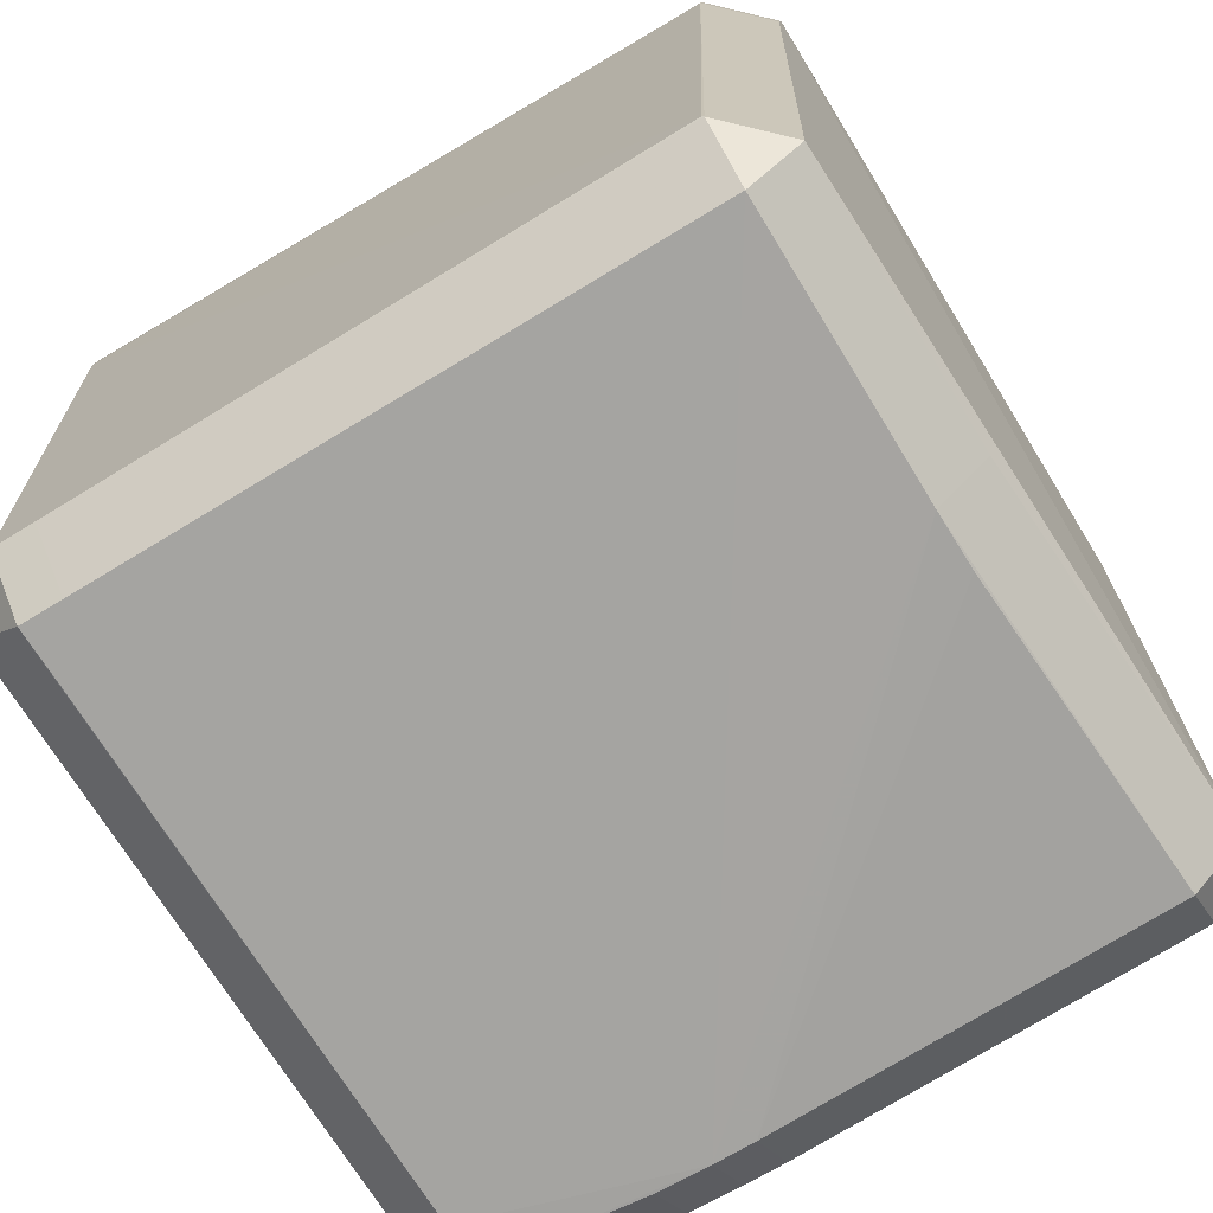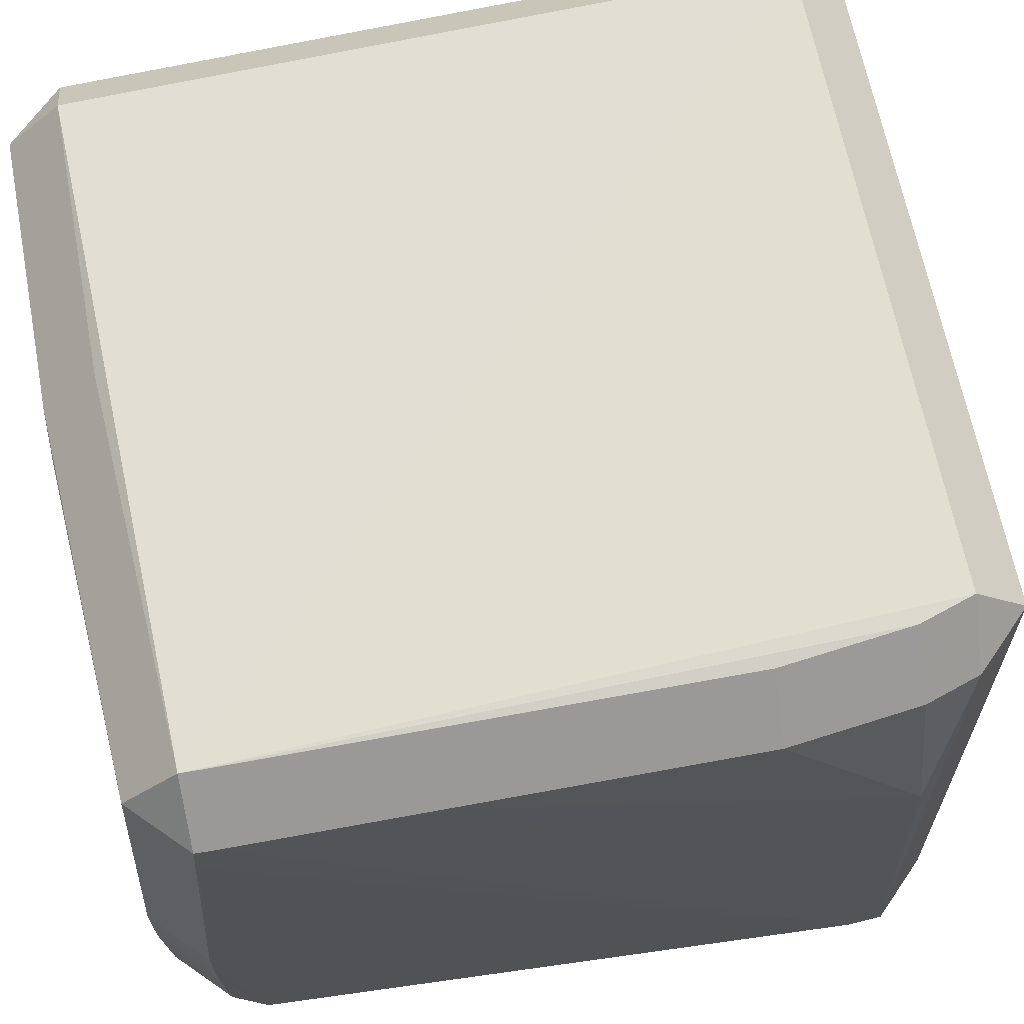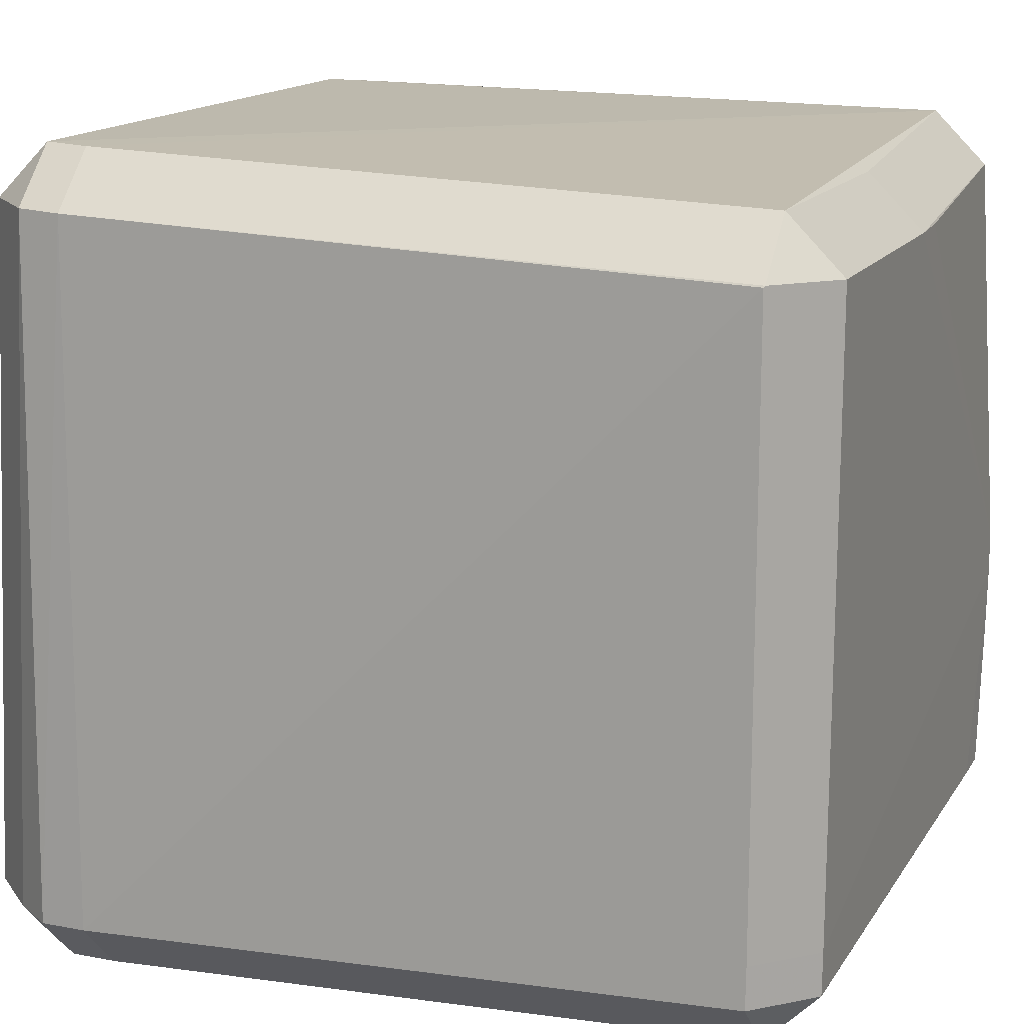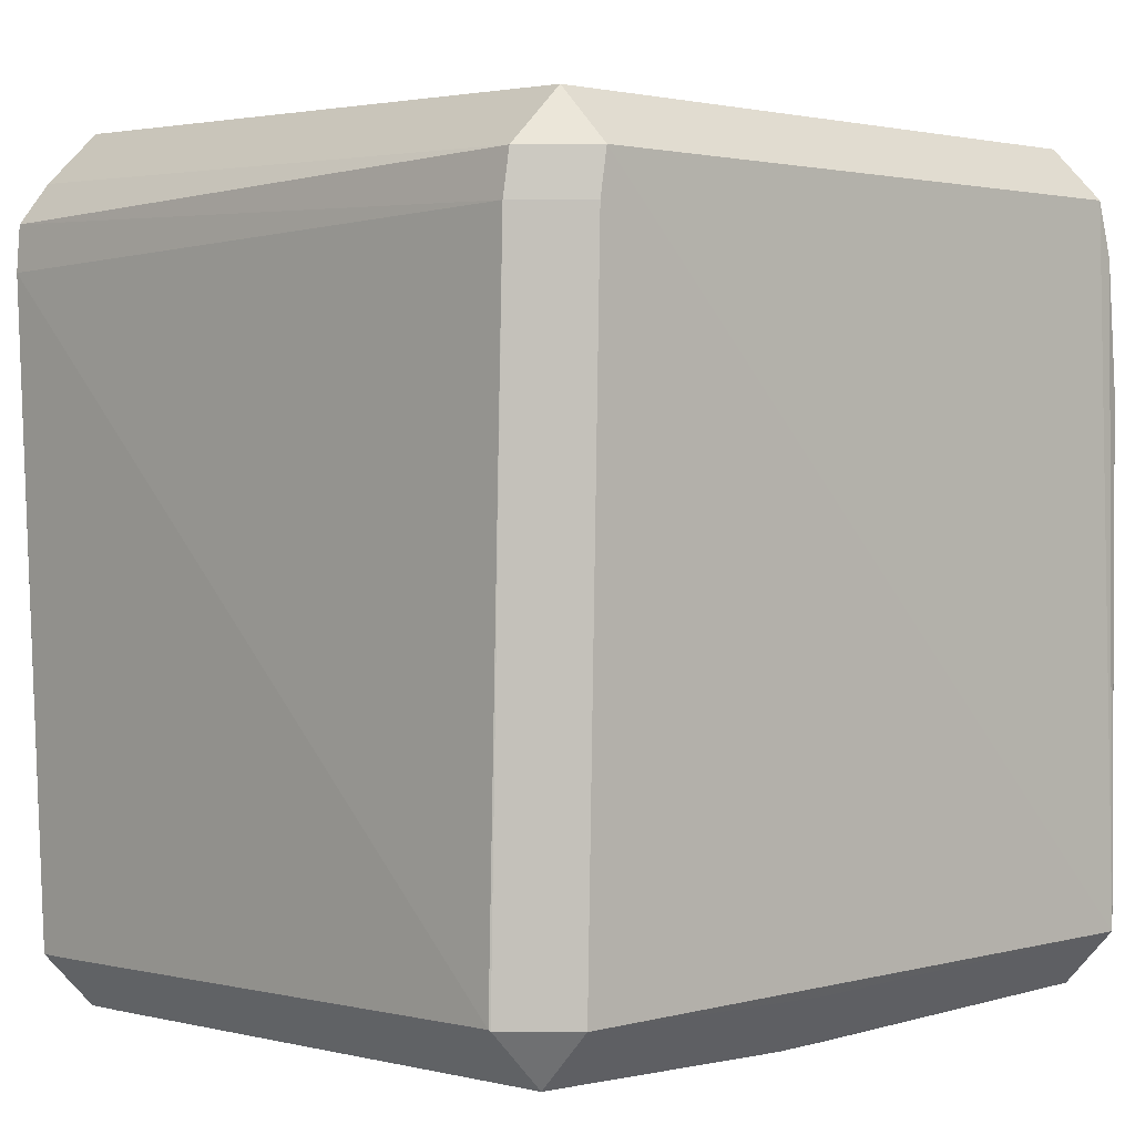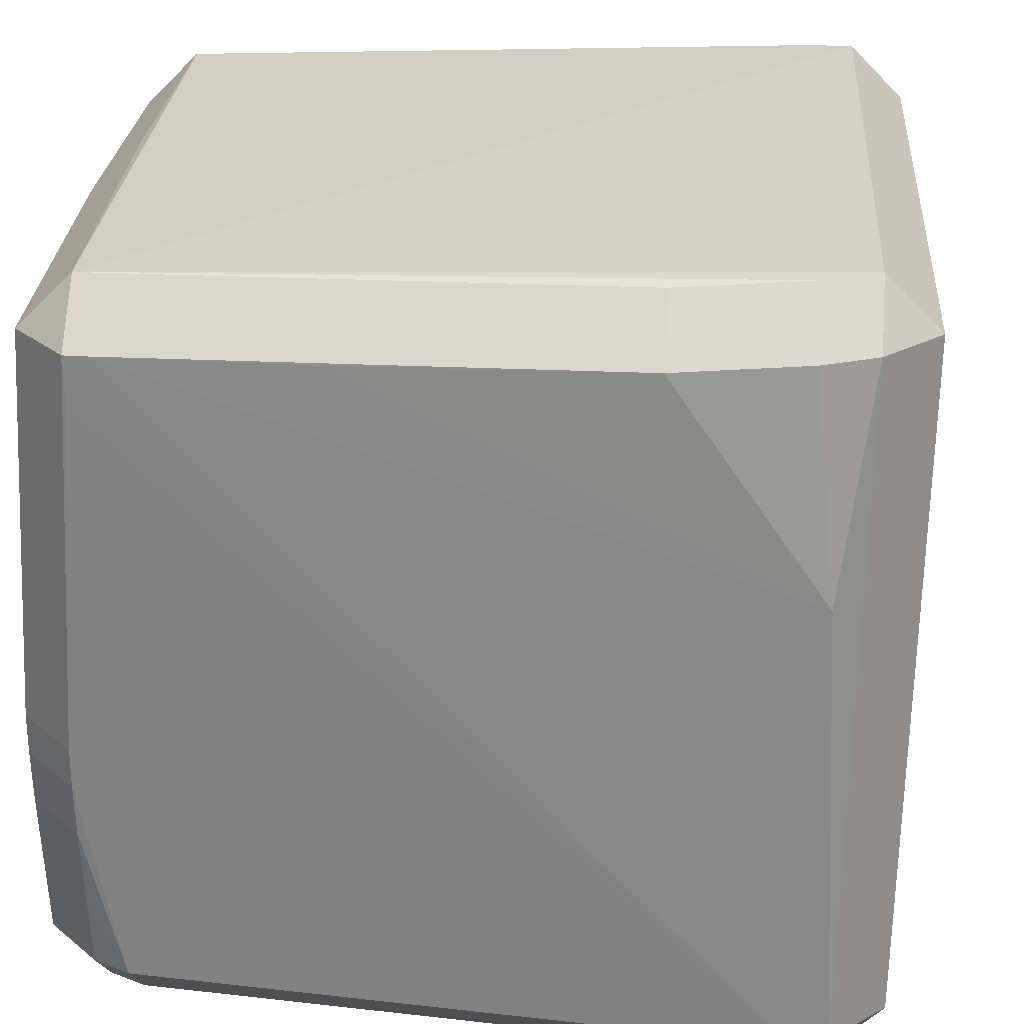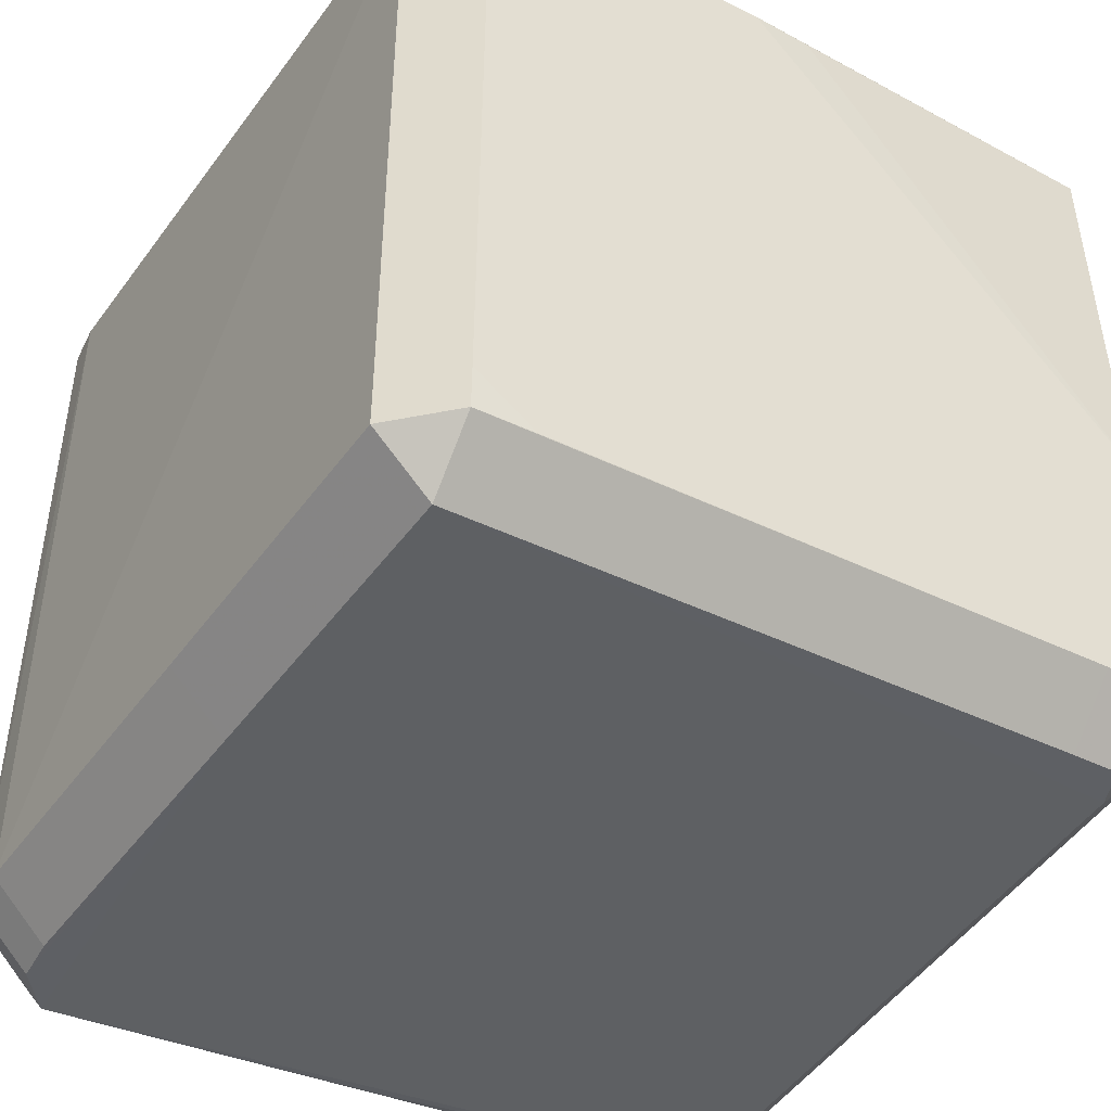
<metadata>
{"format":"obj","ext":"obj","renderer":"f3d","projection":"perspective","resolution":1024,"background":"white","views":[{"elev":-73.4,"azim":121.7,"up":"+Z"},{"elev":66.9,"azim":-100.3,"up":"+Y"},{"elev":14.7,"azim":111.5,"up":"+Y"},{"elev":-0.4,"azim":137.2,"up":"+Z"},{"elev":26.8,"azim":-84.7,"up":"+Y"},{"elev":-41.2,"azim":148.8,"up":"+Y"}]}
</metadata>
<code>
v -0.002476 -0.05201 0.02587
v -0.05307 0.04399 -0.03611
v -0.05336 -0.04371 0.02421
v -0.04623 -0.04371 0.03133
v 0.00499 0.04913 -0.06843
v 0.00499 0.042 -0.07556
v -0.05169 -0.008273 -0.06855
v -0.04457 -0.008273 -0.07568
v 0.04929 0.04201 -0.06836
v -0.05308 0.04407 -0.06241
v -0.04596 0.0512 -0.06241
v -0.002594 0.04202 -0.07521
v 0.0518 -0.04493 0.02353
v 0.04467 -0.05206 0.02353
v -0.05294 0.03782 -0.0651
v 0.03516 -0.04193 -0.07555
v 0.05105 -0.04342 -0.02626
v 0.04392 -0.05054 -0.02626
v 0.04985 -0.04208 -0.06838
v 0.04272 -0.0492 -0.06838
v 0.04272 -0.04208 -0.07551
v -0.05344 0.01626 0.02148
v 0.05043 0.04554 0.01771
v 0.0433 0.05267 0.01771
v 0.0497 0.04577 0.02349
v 0.04257 0.0529 0.02349
v 0.04257 0.04577 0.03062
v 0.04914 0.04222 -0.06852
v 0.04201 0.04935 -0.06852
v 0.04201 0.04222 -0.07565
v -0.05304 0.04407 -0.0651
v -0.04592 0.0512 -0.0651
v -0.04592 0.04407 -0.07223
v -0.05335 -0.04384 0.02415
v -0.04623 -0.05097 0.02415
v -0.04623 -0.04384 0.03128
v -0.05099 0.04531 0.01846
v -0.04386 0.05244 0.01846
v 0.05232 -0.04473 0.01736
v 0.04519 -0.05186 0.01736
v -0.05126 -0.02068 -0.06853
v -0.04413 -0.02068 -0.07566
v 0.04367 -0.0503 -0.03411
v -0.03573 -0.0485 -0.06846
v -0.03573 -0.04137 -0.07559
v -0.05034 -0.02887 -0.06846
v -0.04321 -0.02887 -0.07559
v -0.053 0.04462 0.001692
v -0.04588 0.05175 0.001692
v -0.05089 -0.04155 -0.06358
v -0.04376 -0.04868 -0.06358
v -0.04868 0.04559 0.02545
v -0.04156 0.05272 0.02545
v -0.04156 0.04559 0.03258
v 0.01186 0.04202 -0.07558
v 0.04257 0.0529 0.02349
v 0.04257 0.04577 0.03062
v -0.0534 -0.04502 0.01979
v -0.04627 -0.05215 0.01979
v -0.04889 -0.04132 -0.06839
v -0.04176 -0.04845 -0.06839
v -0.04176 -0.04132 -0.07552
v 0.04747 -0.04513 0.0291
v 0.04035 -0.05226 0.0291
v 0.04035 -0.04513 0.03622
v 0.04981 -0.03654 -0.06844
v 0.04268 -0.03654 -0.07557
v -0.05158 -0.01368 -0.06859
v -0.04445 -0.01368 -0.07572
f 39 23 13
f 65 54 4
f 33 31 32
f 24 29 32
f 9 23 39
f 25 13 23
f 57 54 65
f 65 27 57
f 66 9 39
f 32 38 53
f 49 38 32
f 32 29 5
f 26 24 32
f 26 53 56
f 32 53 26
f 27 25 26
f 23 9 28
f 9 66 28
f 43 59 20
f 20 18 43
f 43 18 59
f 59 18 64
f 13 25 63
f 65 64 63
f 11 49 32
f 52 37 22
f 54 53 52
f 22 37 48
f 20 21 19
f 19 66 39
f 39 17 19
f 69 67 45
f 69 8 6
f 65 4 36
f 31 7 15
f 15 7 68
f 30 67 69
f 29 28 30
f 1 64 35
f 1 35 59
f 59 64 1
f 67 21 16
f 21 45 16
f 16 45 67
f 33 6 12
f 12 8 33
f 12 6 8
f 58 15 68
f 31 15 58
f 58 10 31
f 22 10 58
f 6 30 55
f 69 6 55
f 55 30 69
f 18 40 14
f 14 64 18
f 48 10 2
f 22 48 2
f 2 10 22
f 35 36 34
f 69 45 62
f 62 42 69
f 50 58 68
f 51 44 20
f 20 59 51
f 60 50 46
f 58 34 3
f 22 58 3
f 3 52 22
f 60 62 61
f 44 51 61
f 41 50 68
f 41 46 50
f 42 62 47
f 54 57 53
f 53 57 56
f 26 25 23
f 23 24 26
f 56 57 26
f 26 57 27
f 28 24 23
f 29 24 28
f 63 25 27
f 63 27 65
f 38 37 52
f 52 53 38
f 48 37 38
f 38 49 48
f 19 21 67
f 67 66 19
f 19 17 18
f 19 18 20
f 45 21 20
f 20 44 45
f 32 5 6
f 6 33 32
f 35 64 36
f 36 64 65
f 33 8 7
f 31 33 7
f 7 8 69
f 69 68 7
f 30 66 67
f 30 28 66
f 30 6 5
f 30 5 29
f 18 17 40
f 40 17 39
f 10 11 32
f 32 31 10
f 10 48 49
f 49 11 10
f 14 63 64
f 13 63 14
f 14 40 39
f 39 13 14
f 34 58 59
f 59 35 34
f 59 58 51
f 58 50 51
f 54 52 3
f 3 4 54
f 3 36 4
f 3 34 36
f 61 51 50
f 61 50 60
f 61 45 44
f 61 62 45
f 41 68 69
f 69 42 41
f 47 41 42
f 46 41 47
f 47 62 60
f 60 46 47

</code>
